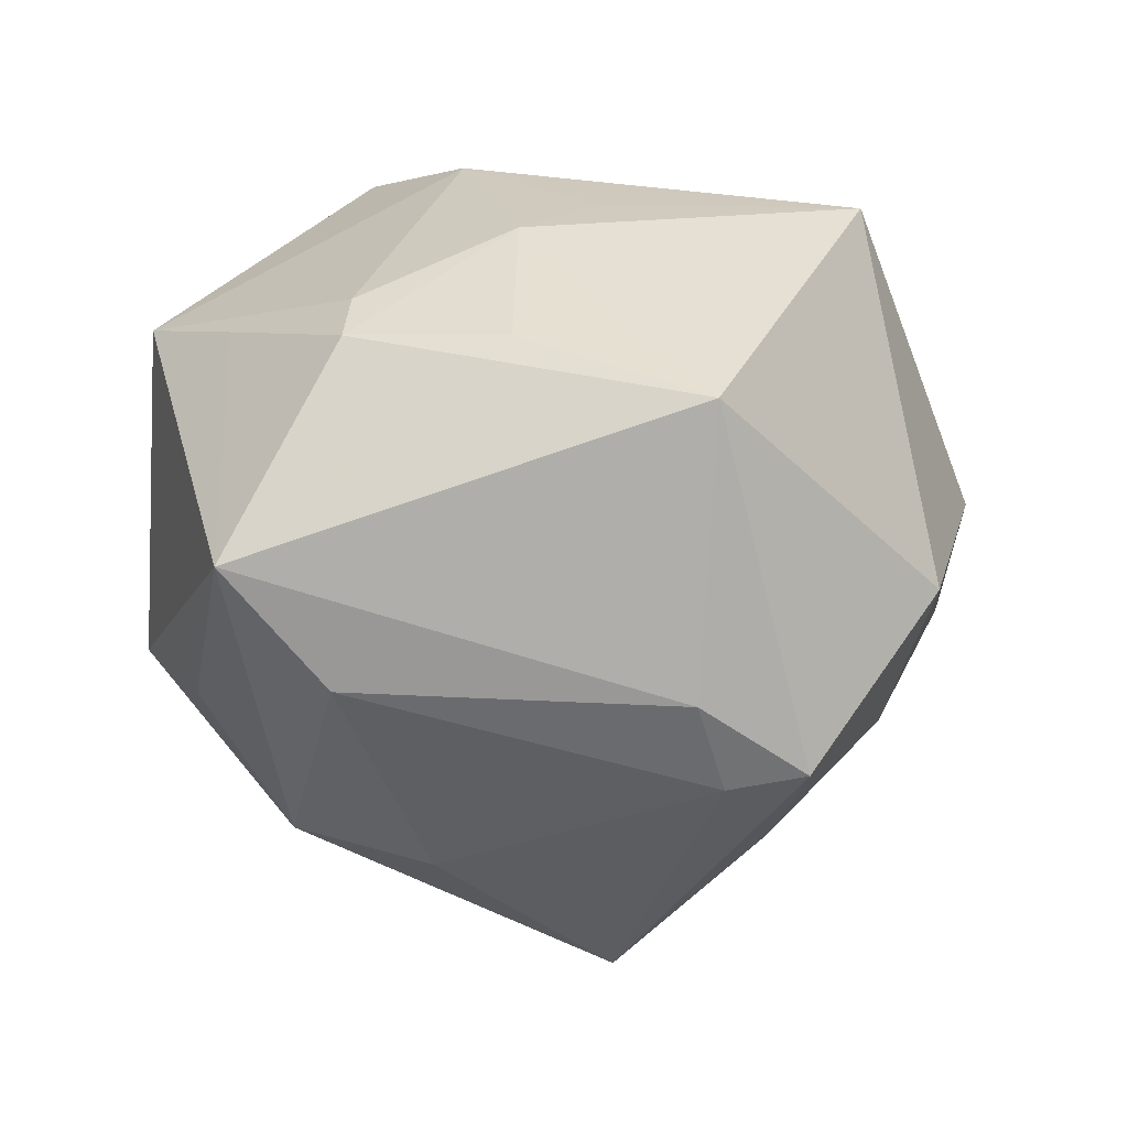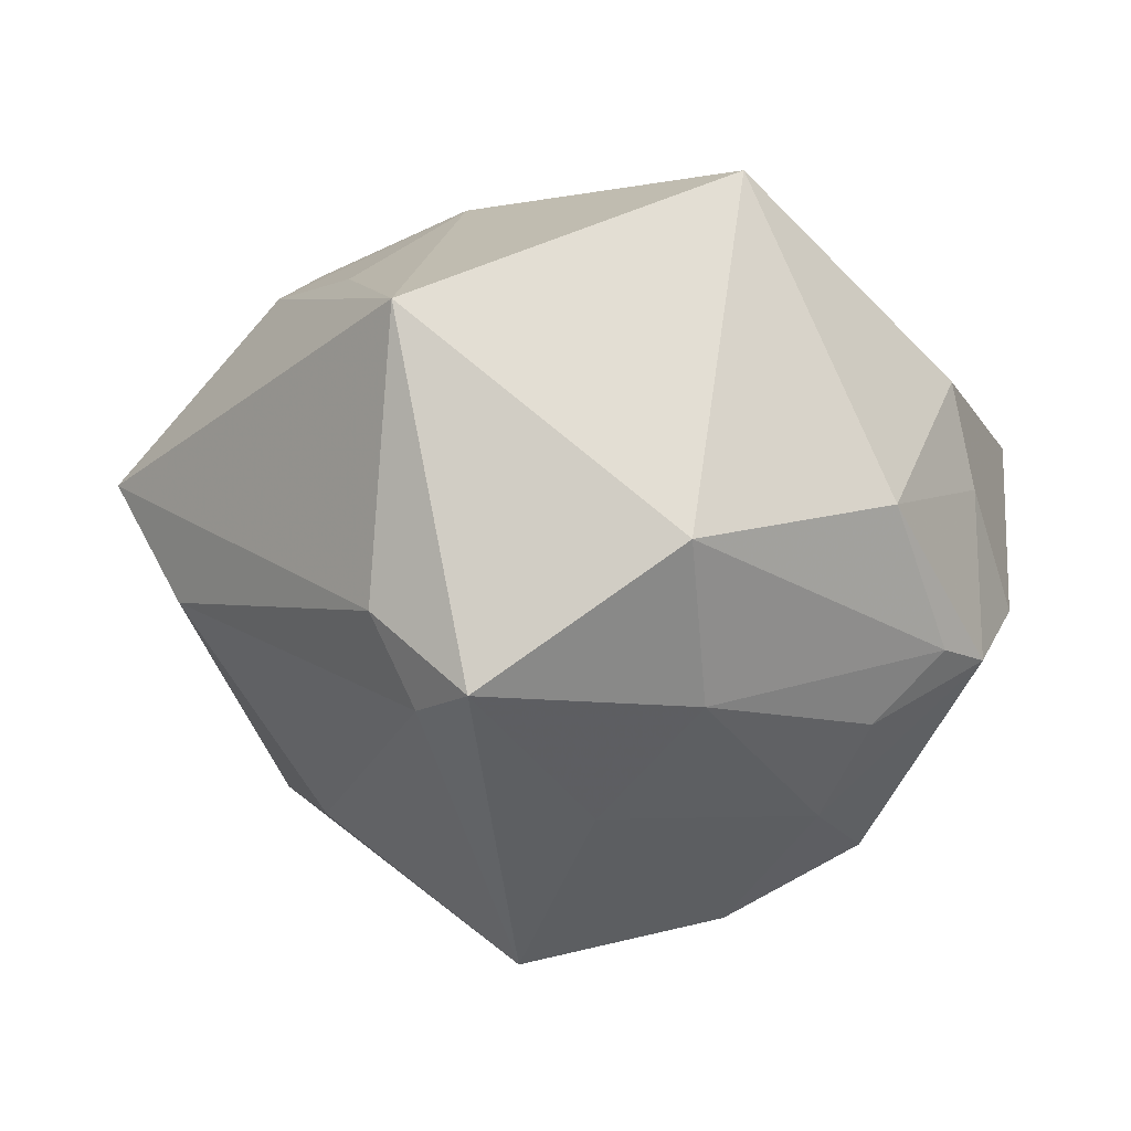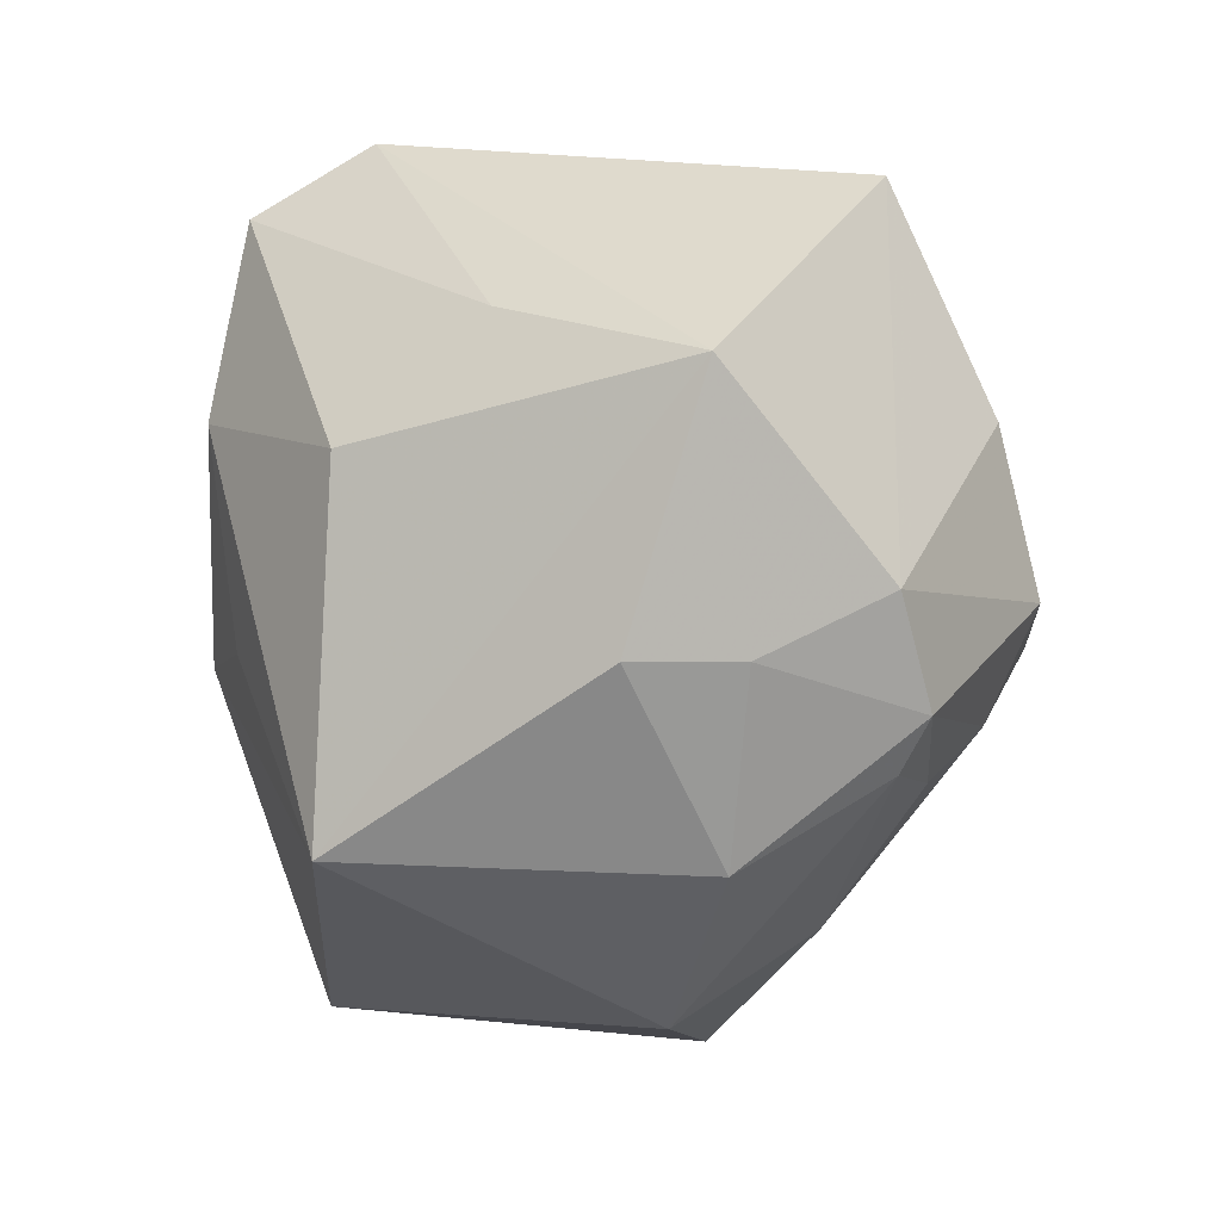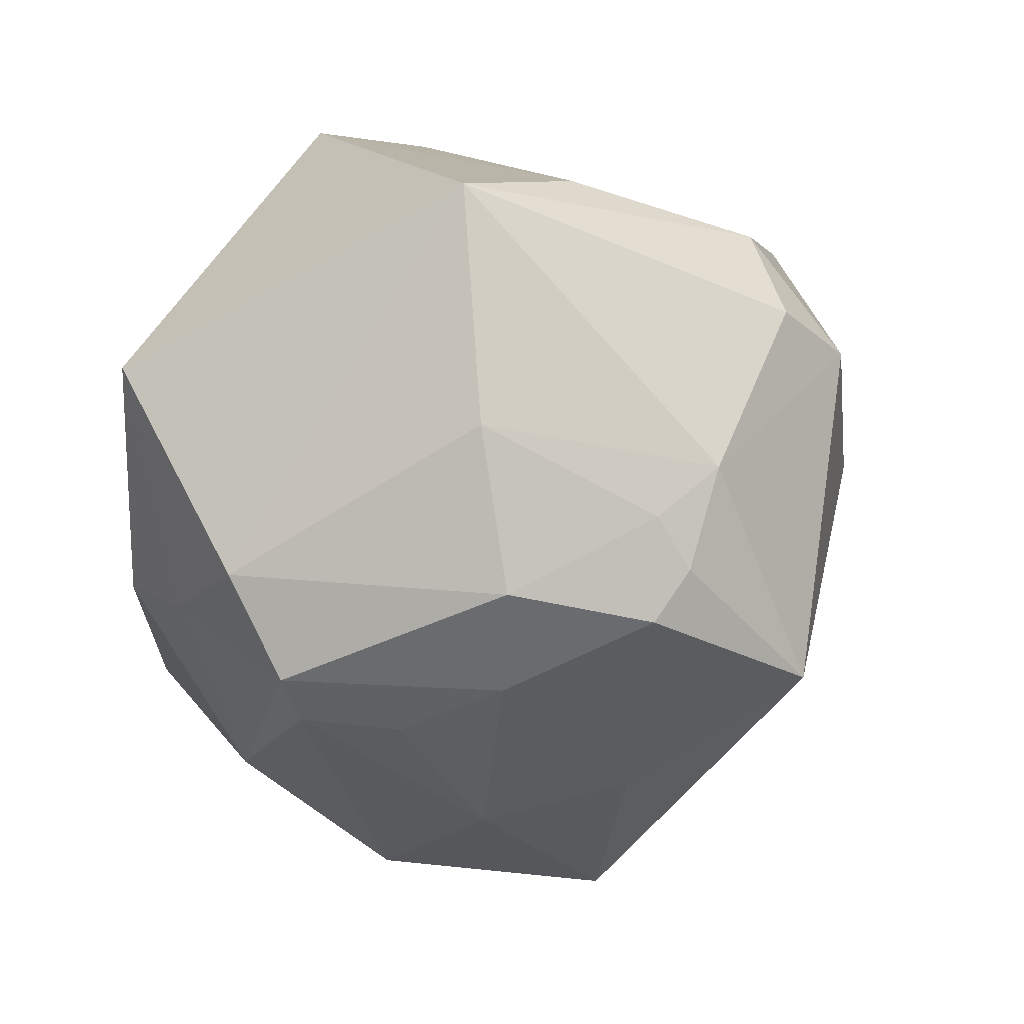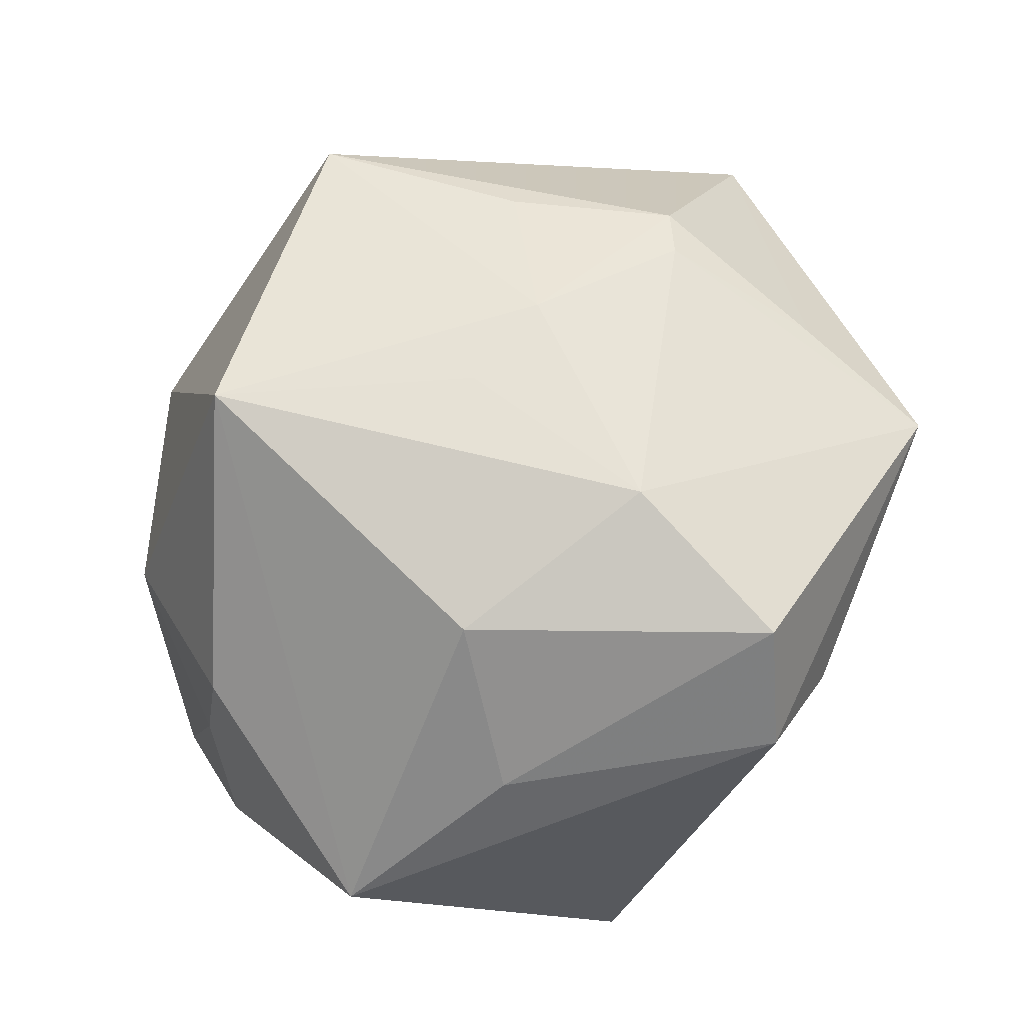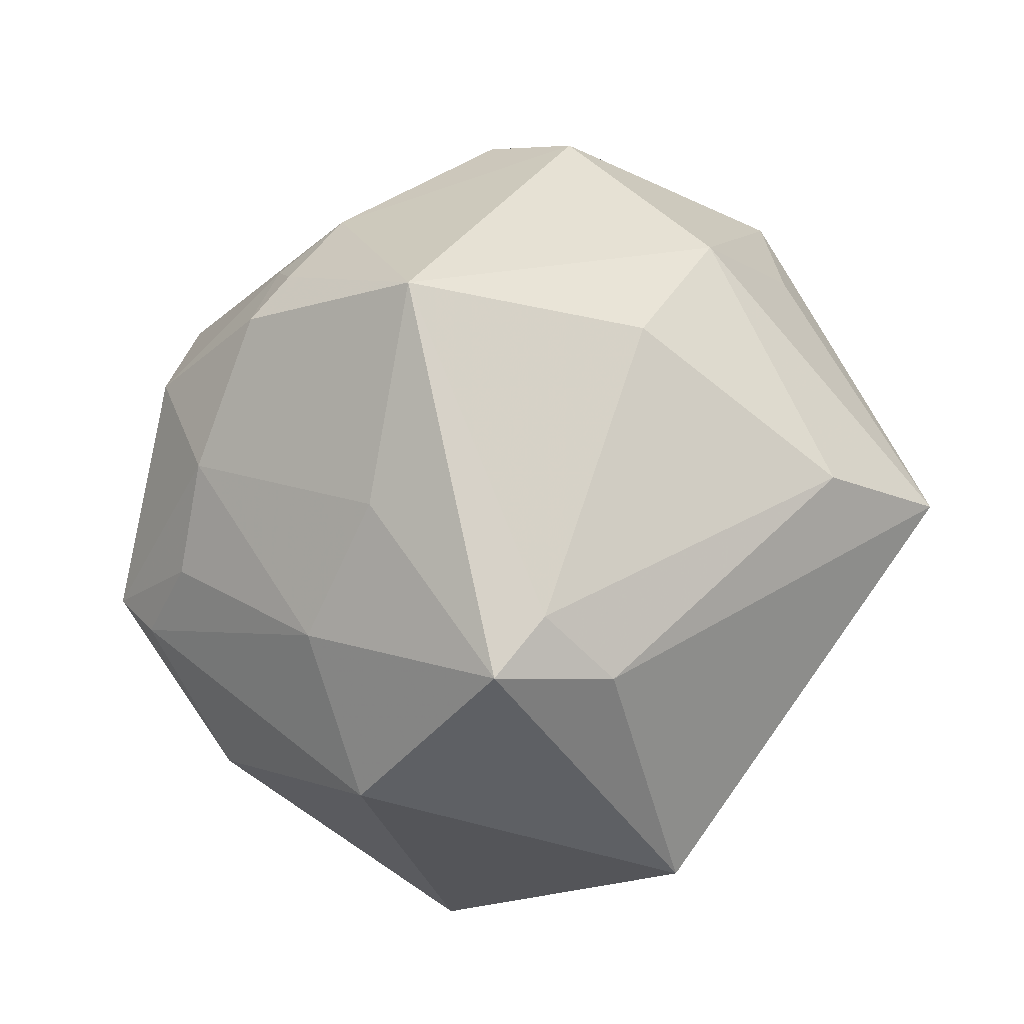
<metadata>
{"format":"obj","ext":"obj","renderer":"f3d","projection":"perspective","resolution":1024,"background":"white","views":[{"elev":14.3,"azim":-35.8,"up":"+Z"},{"elev":0.4,"azim":9.1,"up":"+Z"},{"elev":-1.0,"azim":64.2,"up":"+Y"},{"elev":11.7,"azim":133.8,"up":"+Y"},{"elev":72.2,"azim":134.1,"up":"+Z"},{"elev":-52.8,"azim":-160.9,"up":"+Y"}]}
</metadata>
<code>
v 0.04649 -0.001416 -0.007413
v -0.01077 0.02373 -0.03628
v -0.01226 -0.04223 0.02337
v -0.03804 0.02655 -0.01306
v 0.02682 -0.01394 -0.02856
v -0.004551 -0.01568 -0.04458
v 0.01615 -0.00635 -0.04045
v -0.02901 -0.00369 0.02944
v 0.04046 -0.007778 0.01688
v 0.01686 -0.04253 0.0002189
v -0.0145 -0.04238 -0.00669
v 0.02684 0.02386 0.02298
v -0.03996 0.01164 -0.01404
v 0.01409 0.004539 -0.03905
v 0.04376 -0.01254 -0.01231
v 0.03044 -0.002136 -0.03273
v -0.04095 -0.01797 -0.006486
v -0.03401 0.01267 0.02433
v 0.01976 0.01126 0.03541
v -0.002351 0.03462 0.03549
v 0.02987 0.01506 -0.0284
v 0.03999 -0.01792 -0.01106
v -0.03272 -0.007745 0.02664
v -0.0349 0.02871 0.02241
v 0.04575 0.01865 0.01071
v 0.04285 -0.007736 0.005481
v 0.01712 -0.0336 -0.01619
v 0.005982 0.008987 -0.0406
v 0.02361 0.03899 -0.01978
v -0.003895 -0.04688 -0.01456
v -0.007138 0.03996 0.01764
v 0.03267 -0.01902 -0.01866
v -0.01589 0.03113 -0.02695
v 0.02009 -0.02539 0.03726
v -0.002896 0.01489 0.03942
v -0.02604 -0.01306 -0.02922
v -0.02065 0.01802 -0.03674
v -0.0215 -0.02134 0.02738
v 0.005688 -0.02932 -0.02776
v 0.00503 0.03819 -0.01823
v 0.01153 -0.001261 -0.04141
v -0.01011 -0.04132 -0.01636
v -0.01162 -0.008347 0.03588
v 0.003645 0.04179 0.0249
v 0.03548 -0.02683 0.003693
v -0.0004175 -0.006989 0.0373
v -0.04986 -0.01145 0.006167
v -0.03417 0.001825 -0.02769
f 24 4 47
f 44 24 20
f 25 19 34
f 45 34 10
f 44 25 29
f 47 4 13
f 13 48 47
f 4 48 13
f 36 48 6
f 18 24 47
f 9 34 45
f 9 25 34
f 15 5 16
f 20 19 12
f 19 25 12
f 12 44 20
f 12 25 44
f 30 10 3
f 3 11 30
f 3 10 34
f 47 11 3
f 39 30 6
f 6 5 39
f 7 5 6
f 16 5 7
f 27 10 30
f 30 39 27
f 27 39 5
f 44 29 40
f 47 48 17
f 48 36 17
f 17 11 47
f 35 19 20
f 34 19 35
f 20 24 35
f 25 9 26
f 26 9 45
f 45 15 26
f 45 10 22
f 22 15 45
f 10 27 22
f 23 18 47
f 47 3 23
f 44 40 31
f 4 24 31
f 24 44 31
f 25 26 1
f 1 26 15
f 1 29 25
f 1 21 29
f 1 15 16
f 16 21 1
f 30 11 42
f 11 17 42
f 42 17 36
f 6 30 42
f 42 36 6
f 32 27 5
f 32 22 27
f 5 15 32
f 15 22 32
f 18 23 8
f 24 18 8
f 8 35 24
f 29 21 28
f 28 2 29
f 6 48 37
f 37 28 6
f 2 28 37
f 37 48 4
f 4 31 33
f 33 31 40
f 33 37 4
f 2 37 33
f 33 40 29
f 29 2 33
f 34 35 46
f 43 8 23
f 43 3 34
f 34 46 43
f 35 8 43
f 43 46 35
f 14 28 21
f 16 7 14
f 14 21 16
f 38 23 3
f 3 43 38
f 38 43 23
f 41 14 7
f 28 14 41
f 41 7 6
f 6 28 41

</code>
